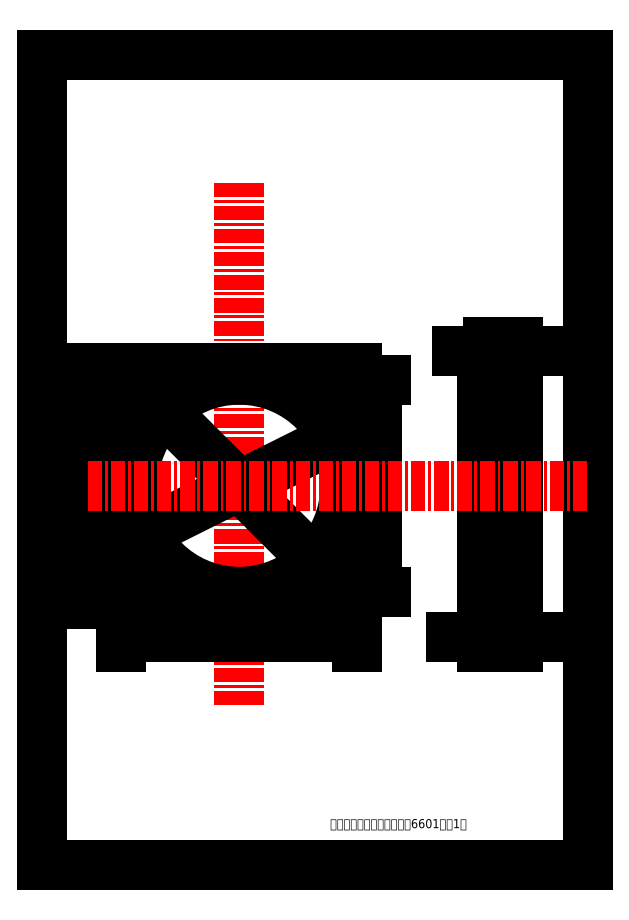
<metadata>
{"format":"dxf","ext":"dxf","renderer":"ezdxf+matplotlib","layout":"modelspace","background":"white","min_lineweight":24,"dpi":150}
</metadata>
<code>
0
SECTION
2
ENTITIES
0
LINE
8
0
10
15
20
15
11
15
21
282
0
LINE
8
0
10
15
20
282
11
195
21
282
0
LINE
8
0
10
195
20
282
11
195
21
15
0
LINE
8
0
10
195
20
15
11
15
21
15
0
LINE
8
notation
10
80
20
240
11
80
21
67.75
0
LINE
8
center
10
80
20
140
11
80
21
152
0
CIRCLE
8
0
10
80
20
140
40
36
0
LINE
8
0
10
119
20
179
11
119
21
101
0
LINE
8
0
10
119
20
179
11
41
21
179
0
LINE
8
0
10
119
20
101
11
41
21
101
0
LINE
8
0
10
41
20
179
11
41
21
101
0
CIRCLE
8
0
10
80
20
140
40
35
0
LINE
8
虚线
10
80
20
176
11
80
21
175
0
LINE
8
0
10
160
20
179
11
160
21
101
0
LINE
8
虚线
10
160
20
105
11
162
21
105
0
LINE
8
虚线
10
160
20
175
11
162
21
175
0
LINE
8
虚线
10
162
20
104
11
162
21
176
0
LINE
8
0
10
160
20
179
11
172
21
179
0
LINE
8
虚线
10
162
20
176
11
172
21
176
0
LINE
8
虚线
10
162
20
104
11
172
21
104
0
LINE
8
0
10
172
20
179
11
172
21
101
0
LINE
8
0
10
160
20
101
11
172
21
101
0
DIMENSION
8
notation
2
*D1
10
125.3
20
105
30
0
11
122.5
21
140
31
0
70
   32
71
    5
3
Standard
53
0
210
0
220
0
230
1
13
119
23
175
33
0
14
119
24
105
34
0
50
90
0
DIMENSION
8
notation
2
*D2
10
48.7
20
124.3
30
0
11
78.74
21
142.5
31
0
70
   35
1
    %%C70
71
    5
3
Standard
53
0
210
0
220
0
230
1
15
111.3
25
155.7
35
0
40
0
0
DIMENSION
8
notation
2
*D3
10
172
20
184.4
30
0
11
167
21
187.2
31
0
70
   32
1
8
71
    5
3
Standard
53
0
210
0
220
0
230
1
13
162
23
176
33
0
14
172
24
179
34
0
0
DIMENSION
8
notation
2
*D4
10
172
20
90
30
0
11
166
21
92.81
31
0
70
   32
1
10
71
    5
3
Standard
53
0
210
0
220
0
230
1
13
160
23
101
33
0
14
172
24
101
34
0
0
DIMENSION
8
notation
2
*D5
10
54.54
20
165.5
30
0
11
81.99
21
142
31
0
70
   35
1
      %%C72\S0.01^ 0;
71
    5
3
Standard
53
0
210
0
220
0
230
1
15
105.5
25
114.5
35
0
40
0
0
DIMENSION
8
notation
2
*D6
10
115
20
95.47
30
0
11
80
21
98.28
31
0
70
   32
1
70
71
    5
3
Standard
53
0
210
0
220
0
230
1
13
45
23
101
33
0
14
115
24
101
34
0
0
DIMENSION
8
notation
2
*D7
10
30
20
101
30
0
11
27.19
21
140
31
0
70
   32
1
78
71
    5
3
Standard
53
0
210
0
220
0
230
1
13
41
23
179
33
0
14
41
24
101
34
0
50
90
0
DIMENSION
8
notation
2
*D8
10
119
20
90
30
0
11
80
21
92.81
31
0
70
   32
1
78
71
    5
3
Standard
53
0
210
0
220
0
230
1
13
41
23
101
33
0
14
119
24
101
34
0
0
LINE
8
center
10
30
20
140
11
195
21
140
0
MTEXT
8
0
10
110
20
30
30
0
40
3
41
72.45
71
    1
72
    1
1
爪子外基座后板：铝合金（6601），1件
7
wqy-unicode
210
0
220
0
230
1
50
0
73
    2
44
1
0
ENDSEC
0
EOF

</code>
